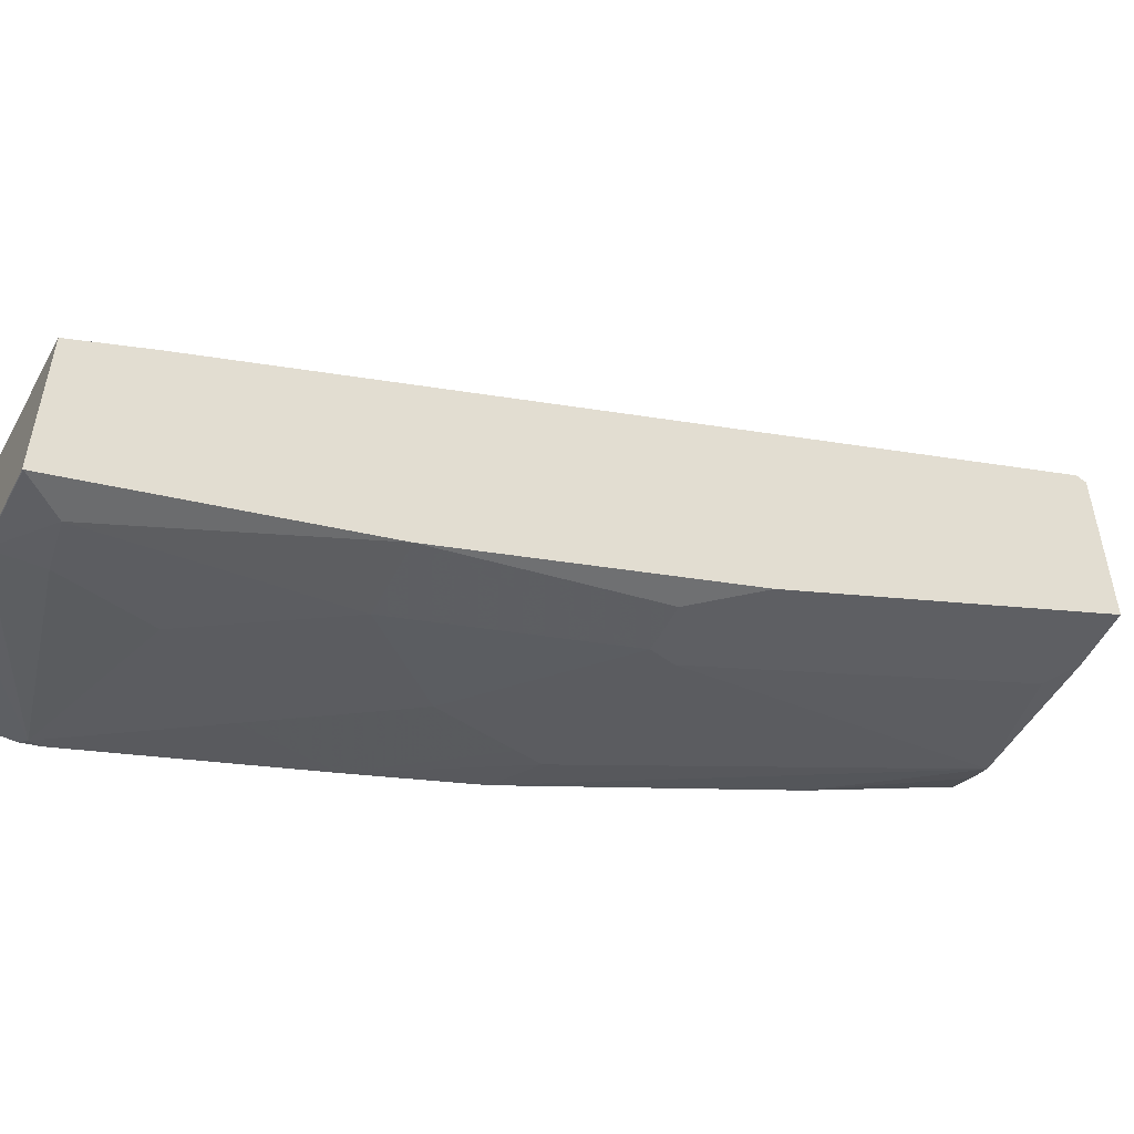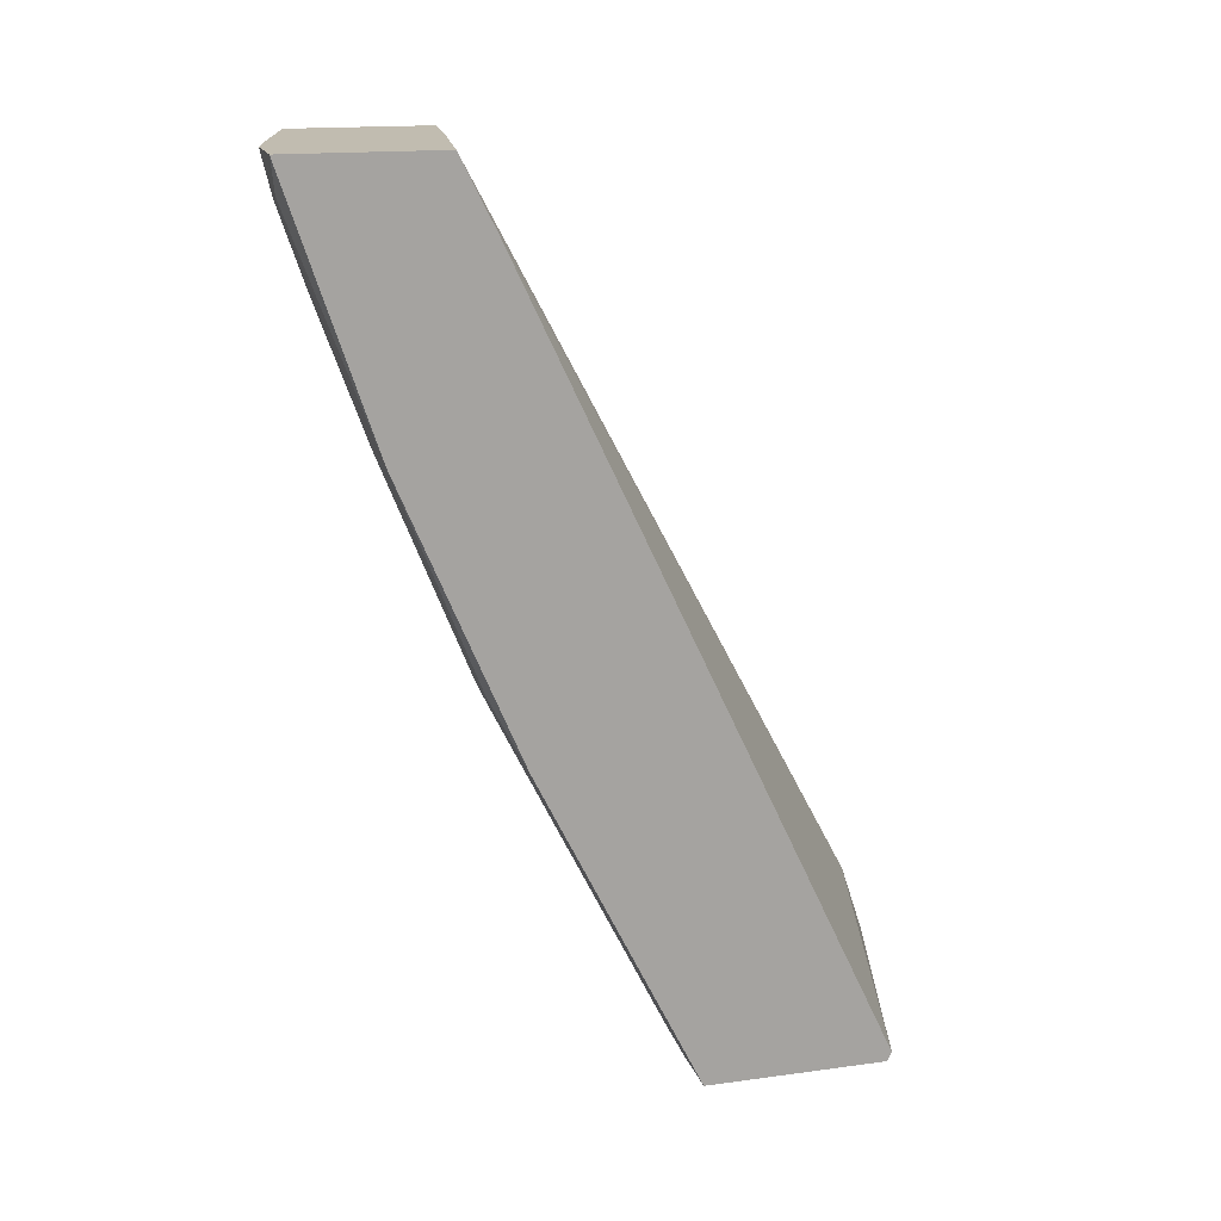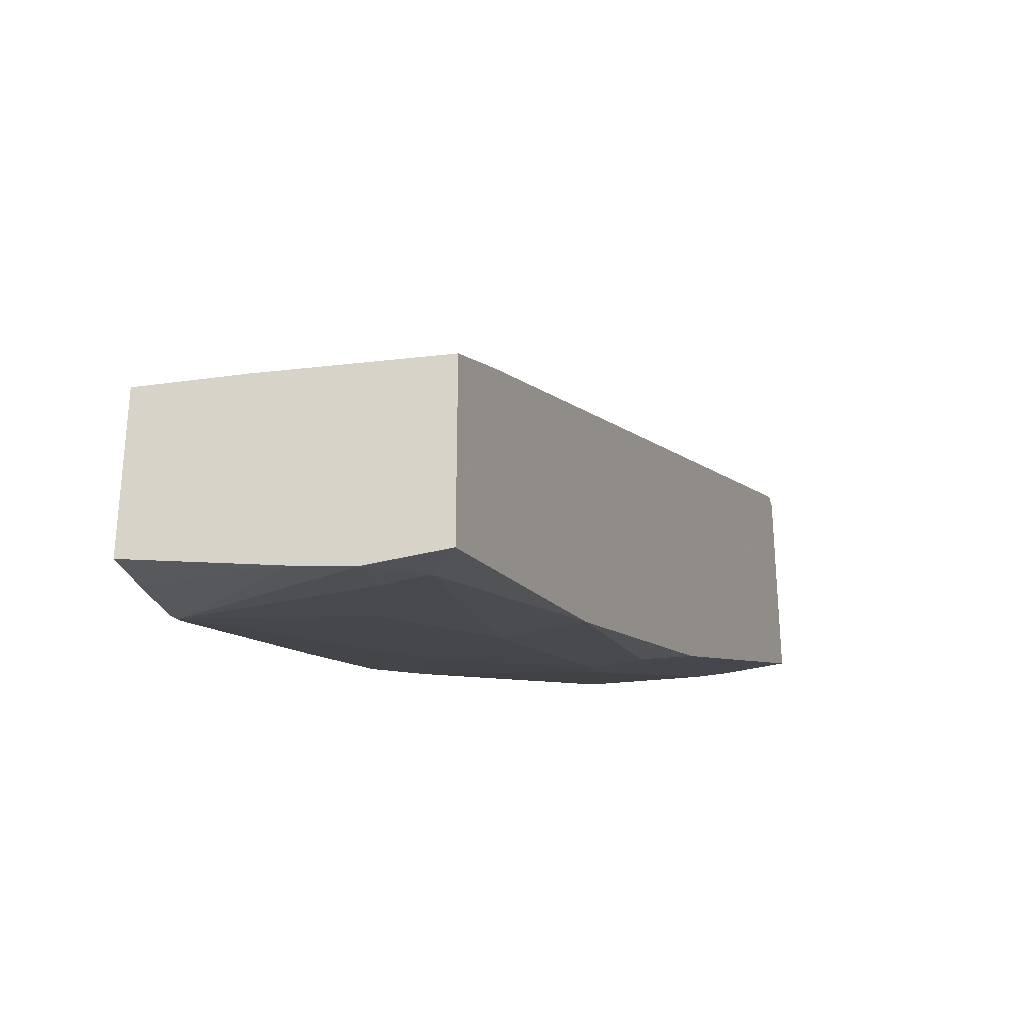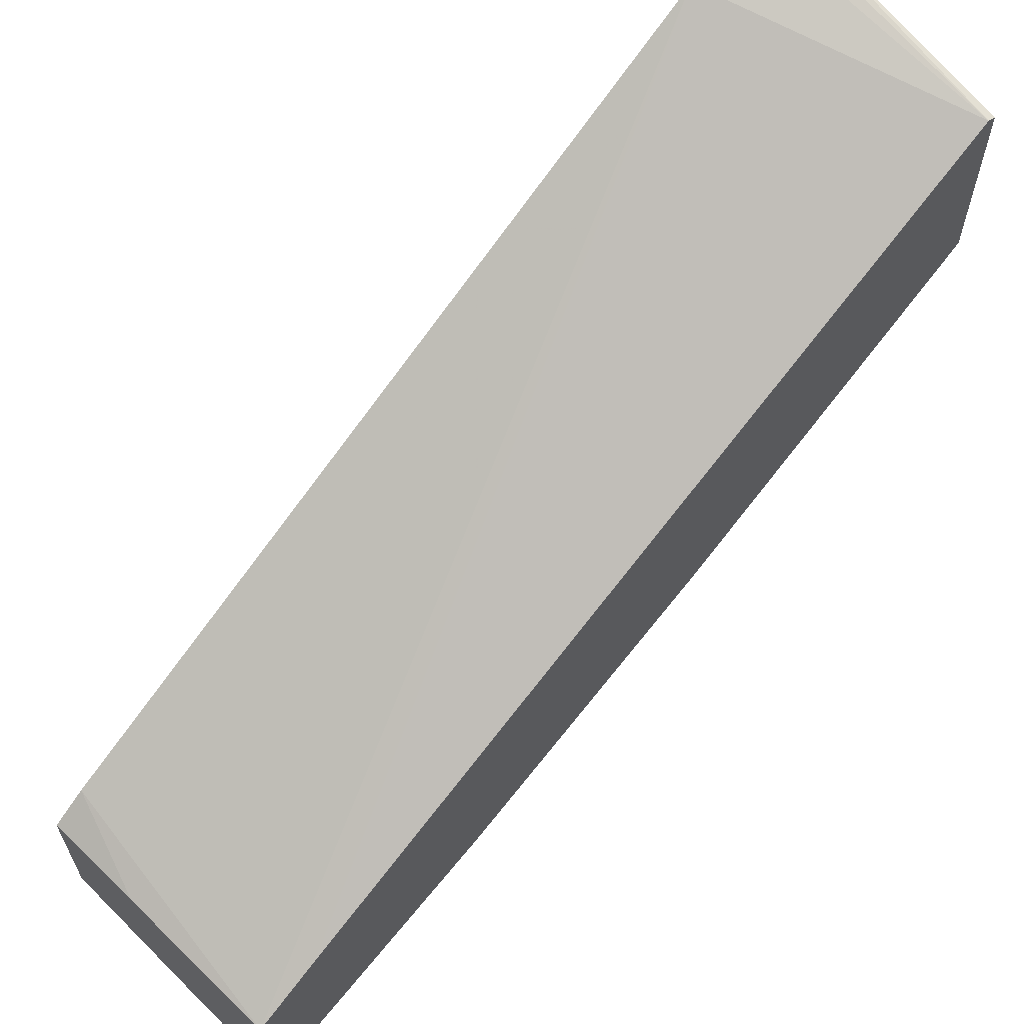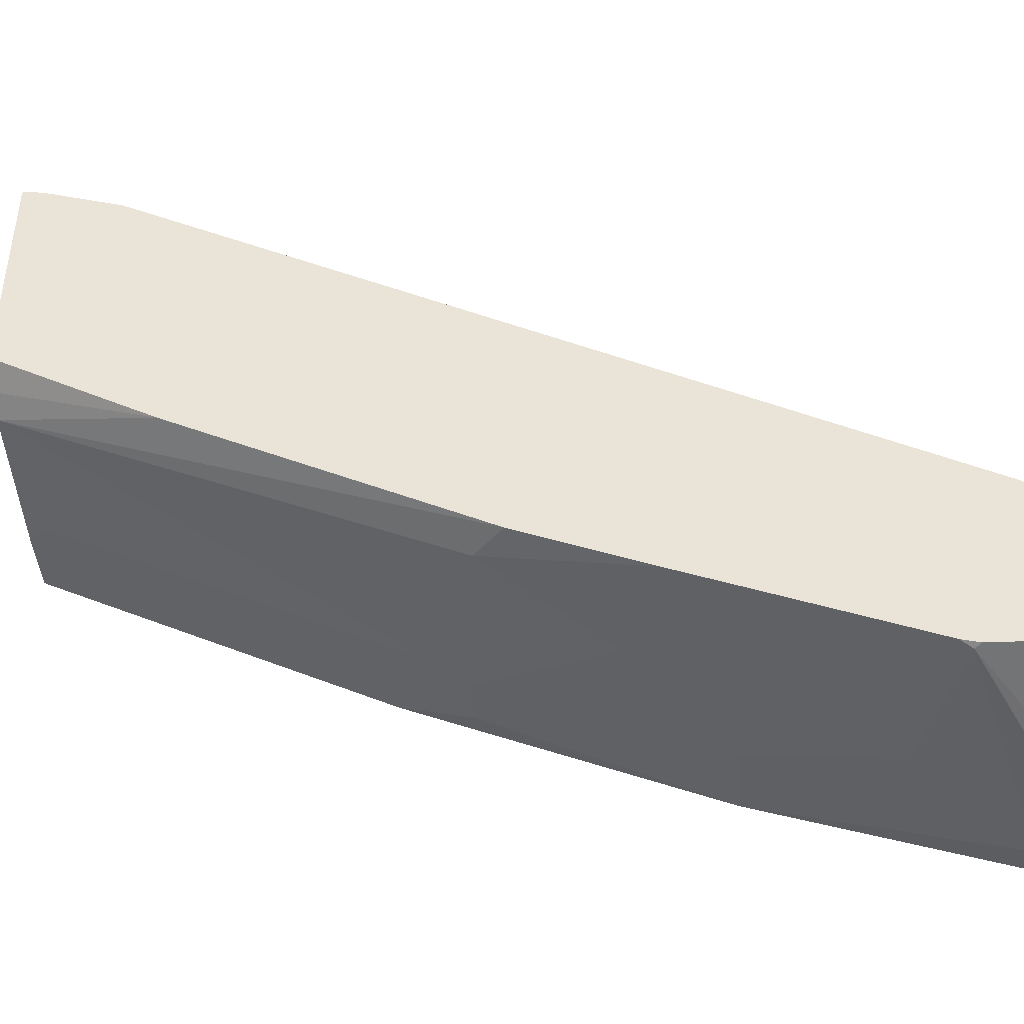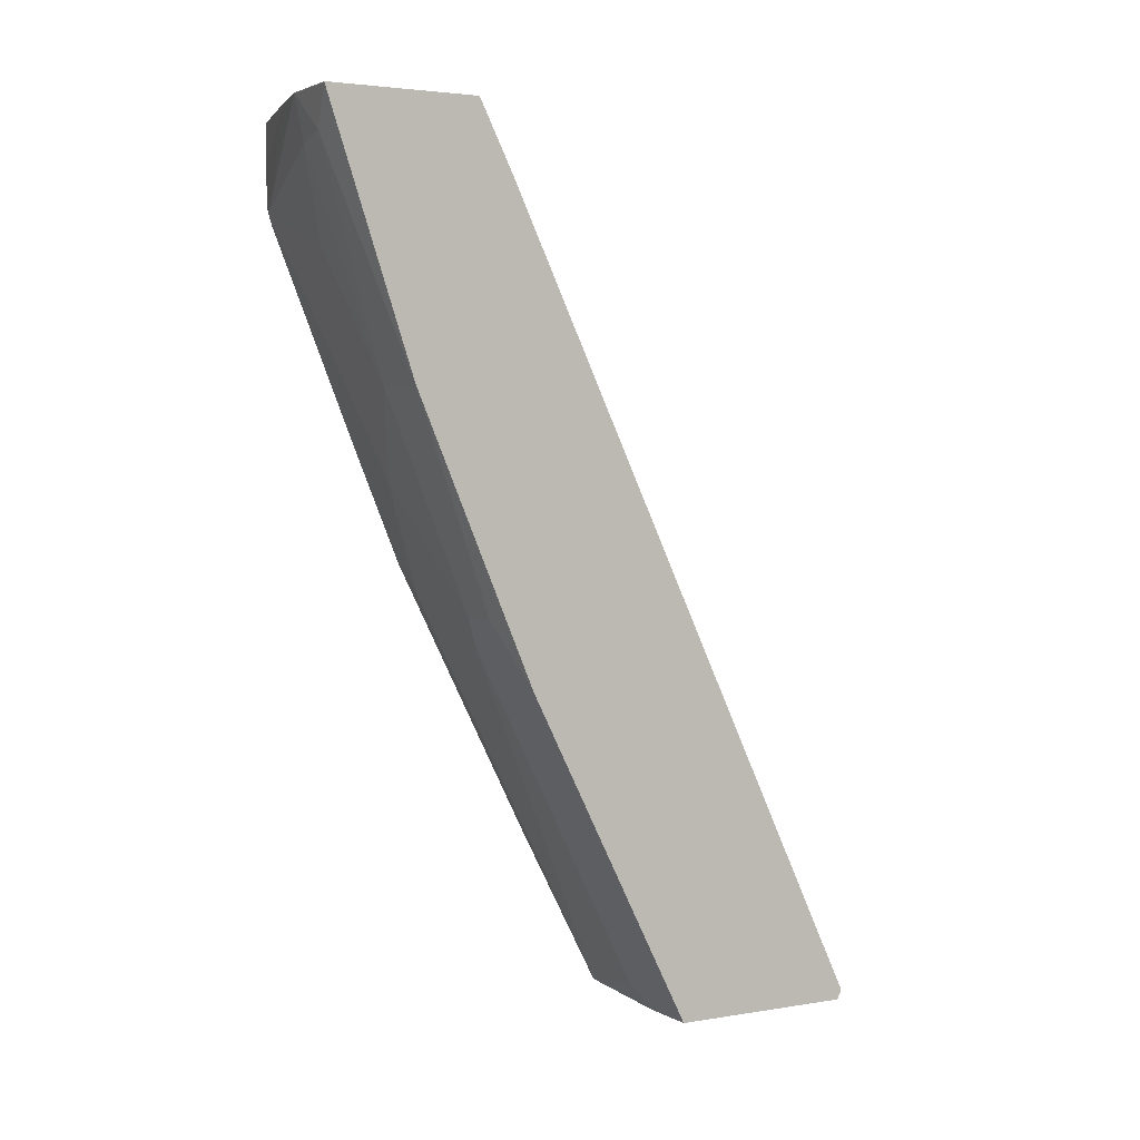
<metadata>
{"format":"obj","ext":"obj","renderer":"f3d","projection":"perspective","resolution":1024,"background":"white","views":[{"elev":-53.3,"azim":-117.2,"up":"+Z"},{"elev":16.5,"azim":-105.5,"up":"+Y"},{"elev":-32.5,"azim":-159.8,"up":"+Z"},{"elev":63.2,"azim":-136.7,"up":"+Z"},{"elev":-42.9,"azim":94.5,"up":"+Z"},{"elev":3.0,"azim":-119.7,"up":"+Y"}]}
</metadata>
<code>
v 0.1695 -0.595 -0.1797
v -0.01839 -0.595 -0.2314
v 0.1695 -0.6021 -0.1797
v 0.1695 -0.5819 -0.183
v -0.01839 -0.6021 -0.2349
v 0.1695 -0.5289 -0.2004
v -0.01839 0.01462 -0.5197
v 0.1695 -0.6021 -0.3458
v -0.01839 -0.6021 -0.3766
v 0.1695 0.04146 -0.5041
v -0.01839 0.06652 -0.5456
v -0.01839 0.04767 -0.5362
v 0.1495 -0.6021 -0.3577
v 0.1695 -0.4846 -0.4105
v 0.02596 -0.6021 -0.3766
v -0.01839 -0.5472 -0.404
v 0.1695 0.06652 -0.5207
v 0.09951 0.06652 -0.529
v -0.01839 0.06652 -0.6611
v 0.1322 -0.6021 -0.3663
v 0.1695 -0.4792 -0.4132
v 0.04408 -0.5178 -0.4187
v 0.04408 -0.584 -0.3856
v -0.01839 -0.415 -0.4701
v 0.03306 -0.2974 -0.5289
v 0.1695 0.06652 -0.628
v 0.03349 0.06652 -0.6611
v -0.01839 0.06607 -0.6611
v 0.04408 -0.3195 -0.5178
v 0.1432 -0.2864 -0.5178
v 0.1695 -0.265 -0.5203
v -0.01839 -0.3636 -0.4958
v 5.31e-06 -0.2974 -0.5289
v 0.03306 -0.1322 -0.595
v 0.09916 -0.1983 -0.5619
v 0.1322 -0.2644 -0.5289
v 0.07021 0.06652 -0.6529
v 0.1695 0.03727 -0.628
v 0.03306 0.06607 -0.6611
v 0.1653 -3.655e-05 -0.628
v 0.005524 0.03851 -0.6556
v -0.01839 -0.1322 -0.595
v 0.1695 -0.1739 -0.5577
v 0.1694 -0.2644 -0.5206
v -0.01839 -0.3489 -0.5031
v 0.0372 0.03301 -0.6528
v 0.06612 -0.03309 -0.628
v 0.1322 -0.09919 -0.595
v 0.1695 0.003759 -0.6271
v 0.1695 -0.00861 -0.6237
f 27 40 39
f 27 37 40
f 24 32 33
f 26 38 37
f 25 42 34
f 25 33 42
f 25 36 29
f 25 35 36
f 25 34 35
f 24 33 25
f 20 23 22
f 20 31 21
f 20 30 31
f 20 29 30
f 20 22 29
f 19 39 28
f 19 27 39
f 16 25 22
f 16 24 25
f 28 39 41
f 15 23 20
f 22 25 29
f 28 41 42
f 34 48 35
f 30 36 43
f 15 22 23
f 40 43 48
f 40 50 43
f 40 49 50
f 40 47 46
f 39 40 46
f 39 46 41
f 38 49 40
f 37 38 40
f 35 43 36
f 35 48 43
f 34 40 48
f 34 47 40
f 34 46 47
f 34 41 46
f 34 42 41
f 33 45 42
f 32 45 33
f 31 44 43
f 30 44 31
f 30 43 44
f 29 36 30
f 15 16 22
f 9 16 15
f 13 20 14
f 2 11 19
f 2 12 11
f 2 7 12
f 2 6 7
f 2 4 6
f 2 5 3
f 1 4 2
f 1 6 4
f 1 10 6
f 1 17 10
f 1 26 17
f 1 38 26
f 1 49 38
f 1 50 49
f 1 43 50
f 1 31 43
f 14 20 21
f 1 14 21
f 1 8 14
f 1 3 8
f 1 2 3
f 2 19 28
f 2 28 42
f 1 21 31
f 2 45 32
f 2 42 45
f 11 27 19
f 11 37 27
f 11 17 26
f 11 18 17
f 10 18 11
f 10 17 18
f 8 13 14
f 6 12 7
f 6 11 12
f 11 26 37
f 3 13 8
f 6 10 11
f 2 24 16
f 2 9 5
f 3 5 9
f 2 16 9
f 3 15 20
f 3 20 13
f 3 9 15
f 2 32 24

</code>
